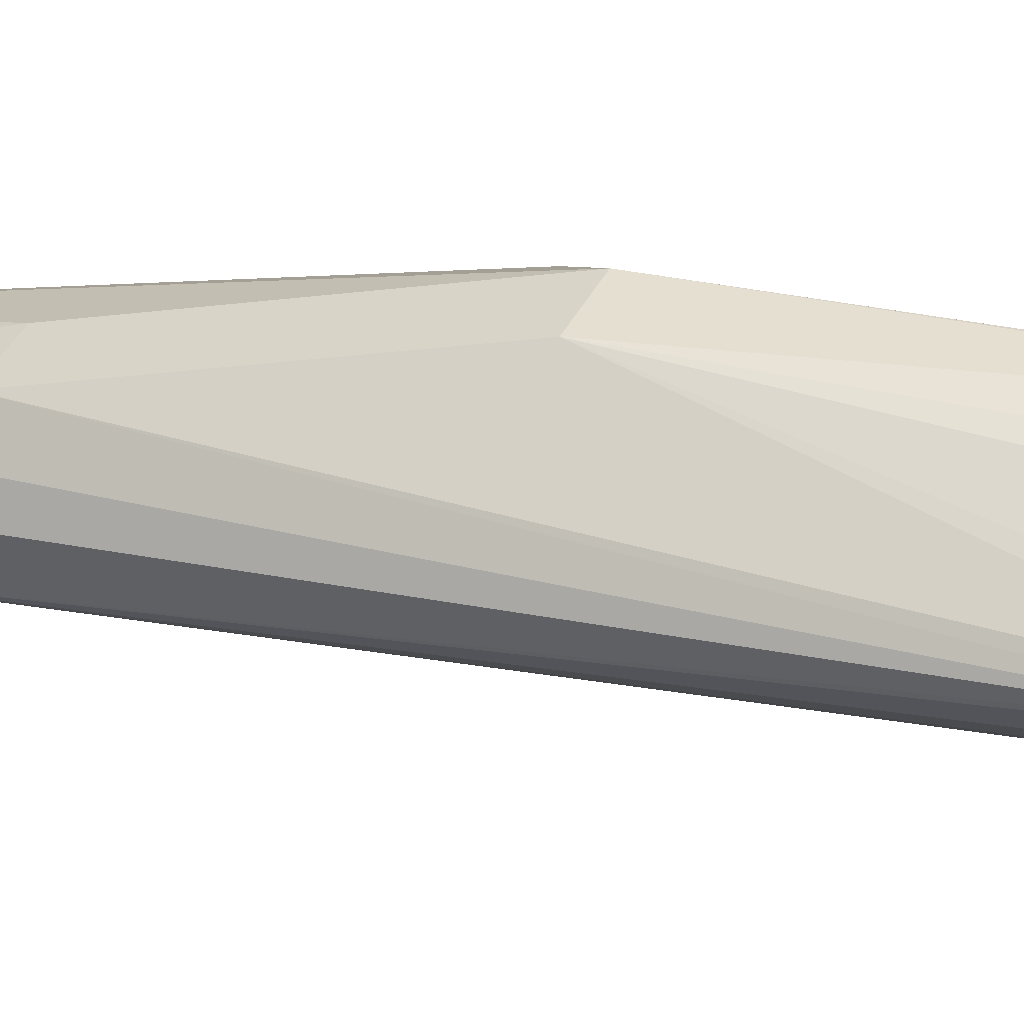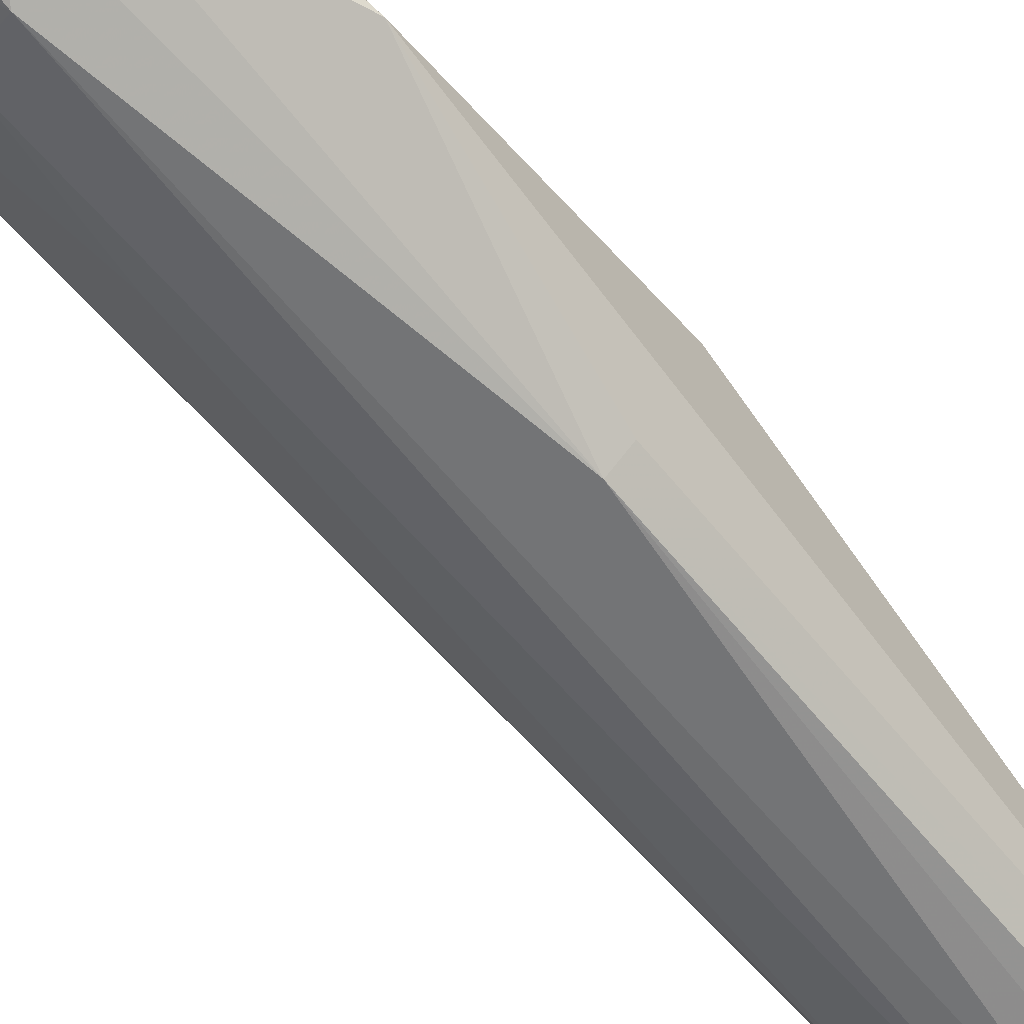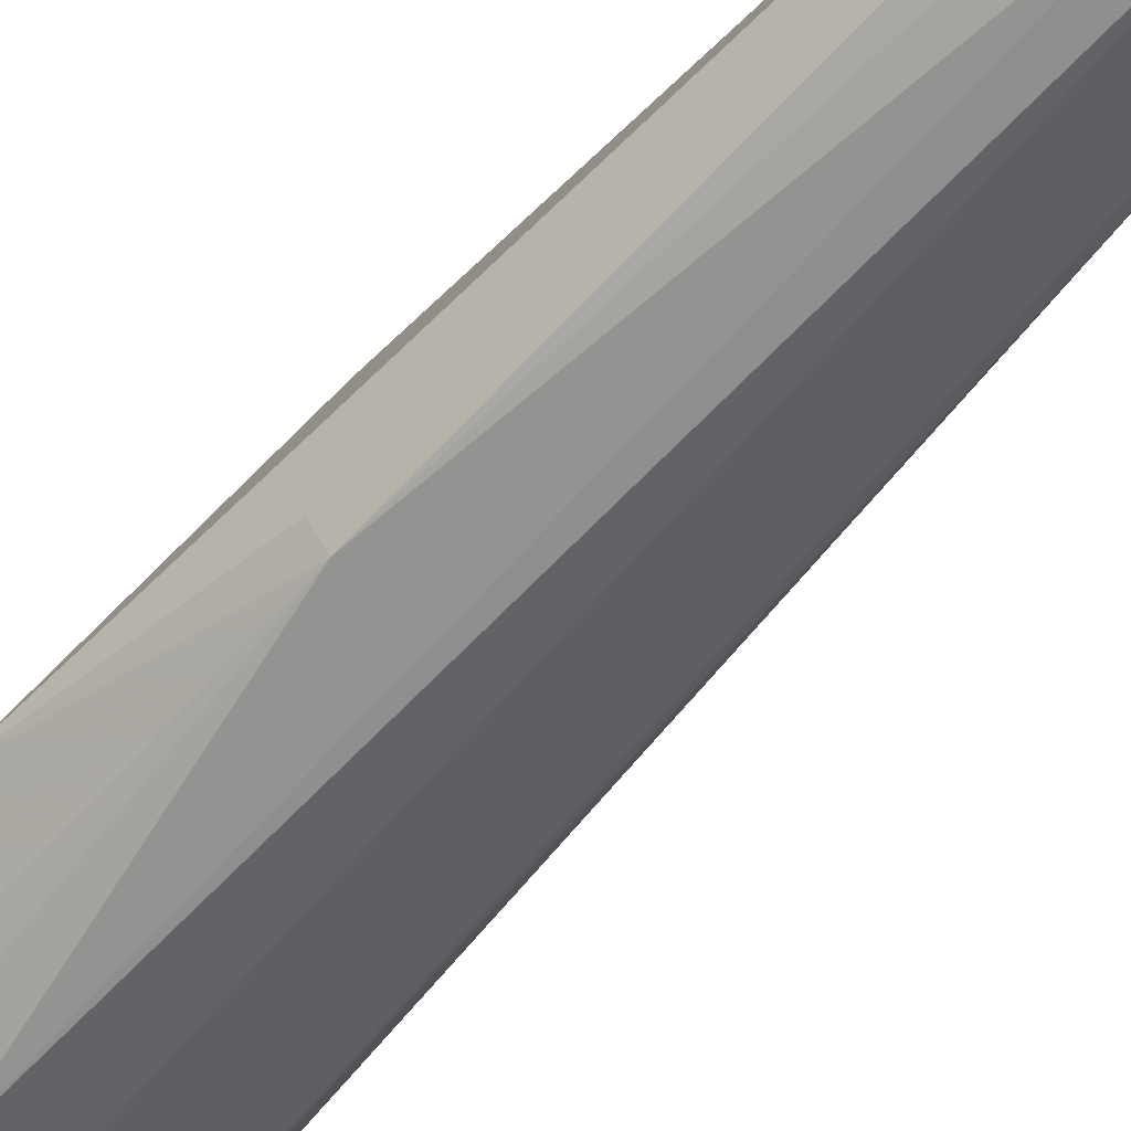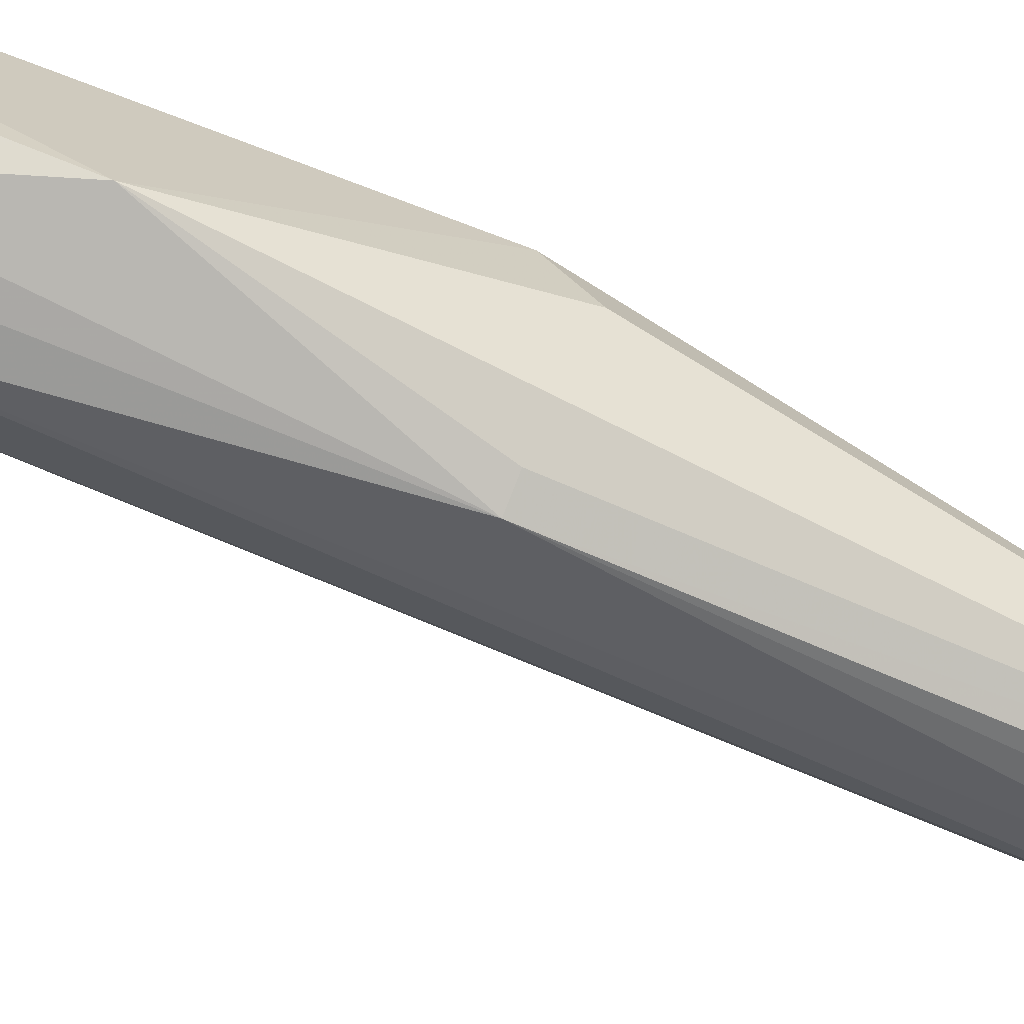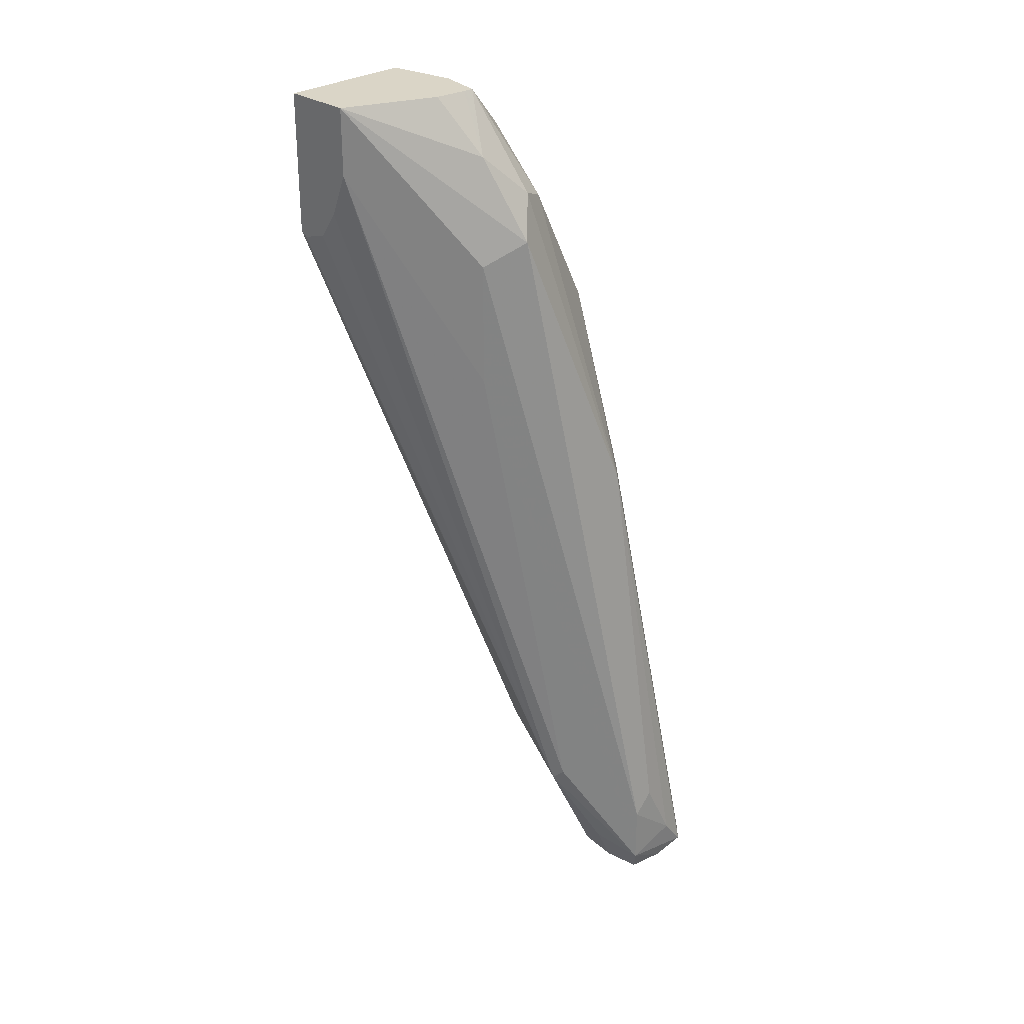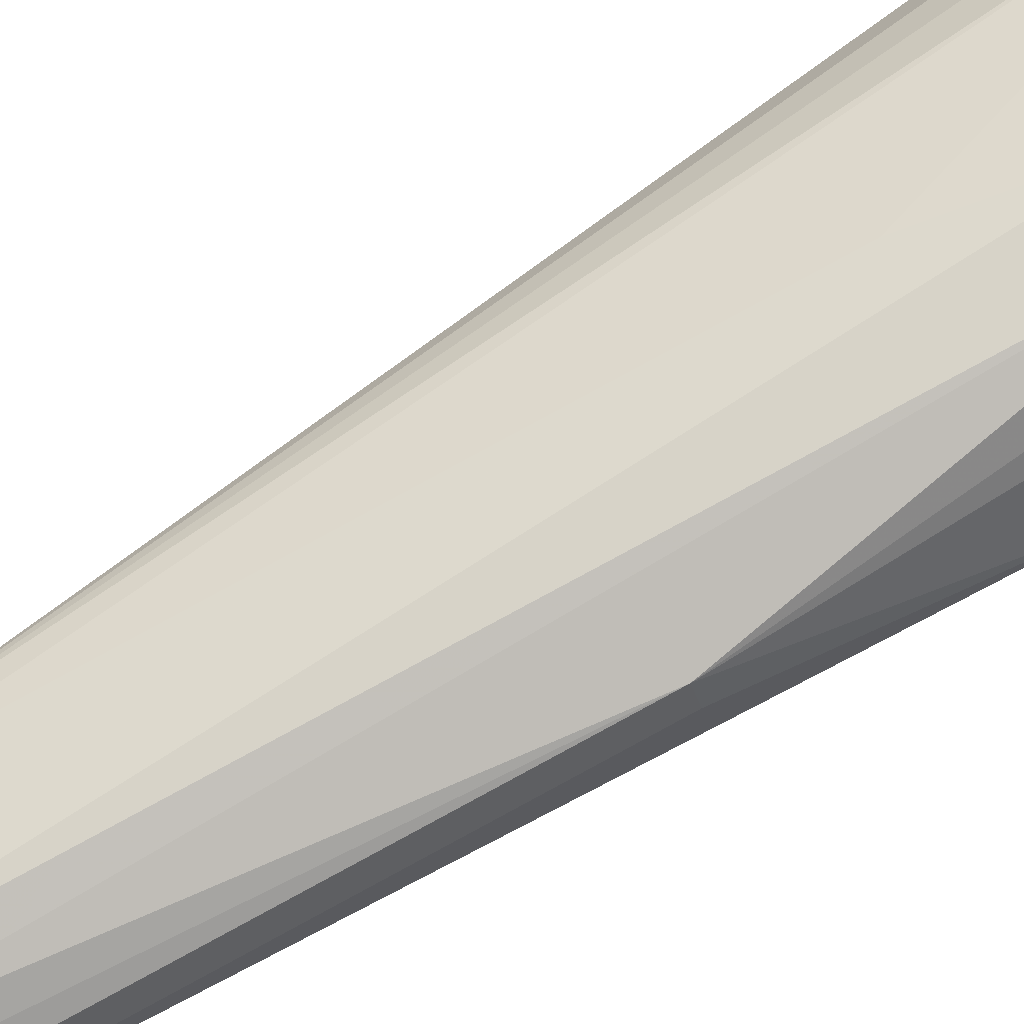
<metadata>
{"format":"obj","ext":"obj","renderer":"f3d","projection":"perspective","resolution":1024,"background":"white","views":[{"elev":67.2,"azim":90.9,"up":"+Z"},{"elev":-53.2,"azim":-147.9,"up":"+Z"},{"elev":-75.7,"azim":-50.4,"up":"+Z"},{"elev":-43.2,"azim":-121.3,"up":"+Z"},{"elev":29.0,"azim":135.4,"up":"+Y"},{"elev":-77.8,"azim":110.3,"up":"+Z"}]}
</metadata>
<code>
v -0.2417 -0.03616 -0.2664
v -0.2786 -0.05437 -0.2922
v -0.2718 -0.03616 -0.2786
v -0.2417 -0.03616 -0.2432
v -0.2417 -0.0583 -0.2665
v -0.2718 -0.08836 -0.299
v -0.2854 -0.08156 -0.3058
v -0.2922 -0.06795 -0.299
v -0.2858 -0.03616 -0.2799
v -0.2824 -0.03616 -0.2797
v -0.2847 -0.03616 -0.2432
v -0.2417 -0.0825 -0.2432
v -0.2417 -0.07246 -0.2607
v -0.2905 -0.2956 -0.316
v -0.2922 -0.2922 -0.3193
v -0.2718 -0.1291 -0.299
v -0.3126 -0.3125 -0.3397
v -0.3193 -0.3057 -0.3397
v -0.3159 -0.1733 -0.321
v -0.3007 -0.07135 -0.2956
v -0.2889 -0.03616 -0.265
v -0.3007 -0.05097 -0.2752
v -0.2847 -0.04009 -0.2432
v -0.2854 -0.03616 -0.2446
v -0.3193 -0.1767 -0.2718
v -0.2417 -0.08397 -0.2454
v -0.2457 -0.08583 -0.2432
v -0.3058 -0.265 -0.2854
v -0.299 -0.2786 -0.2922
v -0.2905 -0.2752 -0.2956
v -0.2417 -0.08153 -0.2543
v -0.3109 -0.3363 -0.316
v -0.3058 -0.3261 -0.3261
v -0.3126 -0.3329 -0.3397
v -0.2417 -0.08397 -0.2455
v -0.3287 -0.3261 -0.3414
v -0.3363 -0.3363 -0.3414
v -0.3414 -0.3363 -0.3363
v -0.321 -0.1733 -0.316
v -0.321 -0.1121 -0.2956
v -0.2767 -0.0736 -0.2432
v -0.3058 -0.1835 -0.265
v -0.3261 -0.1835 -0.2854
v -0.3193 -0.2582 -0.2922
v -0.2711 -0.08192 -0.2432
v -0.2718 -0.1223 -0.2514
v -0.3159 -0.2752 -0.2956
v -0.3126 -0.2922 -0.299
v -0.3159 -0.3363 -0.316
v -0.3227 -0.3431 -0.3295
v -0.3126 -0.3397 -0.3261
v -0.3159 -0.3414 -0.3363
v -0.3261 -0.3397 -0.3397
v -0.3193 -0.3193 -0.3125
f 27 42 28
f 23 25 42
f 27 46 42
f 27 45 46
f 25 28 42
f 25 44 28
f 25 38 44
f 25 43 38
f 24 40 25
f 23 42 41
f 25 40 43
f 19 38 39
f 21 22 24
f 20 40 22
f 19 40 20
f 19 39 40
f 19 37 38
f 19 36 37
f 18 36 19
f 17 36 18
f 17 34 36
f 28 44 47
f 22 40 24
f 28 47 48
f 38 53 50
f 28 49 32
f 15 34 16
f 50 53 52
f 50 52 51
f 48 54 49
f 47 54 48
f 44 54 47
f 42 46 45
f 41 42 45
f 38 43 40
f 38 54 44
f 38 50 49
f 38 40 39
f 37 53 38
f 34 37 36
f 34 53 37
f 34 52 53
f 33 52 34
f 33 51 52
f 32 51 33
f 32 50 51
f 32 49 50
f 29 32 30
f 28 32 29
f 28 48 49
f 14 35 26
f 38 49 54
f 14 34 15
f 4 41 45
f 4 23 41
f 4 11 23
f 2 7 8
f 2 10 3
f 2 9 10
f 2 8 9
f 1 7 2
f 1 6 7
f 1 5 6
f 1 13 5
f 1 35 31
f 1 26 35
f 14 31 35
f 1 12 26
f 1 4 12
f 1 11 4
f 1 24 11
f 1 21 24
f 1 9 21
f 1 10 9
f 1 3 10
f 1 2 3
f 4 45 27
f 4 27 12
f 1 31 13
f 5 14 15
f 5 13 14
f 14 33 34
f 14 32 33
f 14 30 32
f 13 31 14
f 12 14 26
f 12 30 14
f 12 28 29
f 12 27 28
f 11 25 23
f 11 24 25
f 9 22 21
f 12 29 30
f 9 20 22
f 5 16 6
f 6 16 34
f 6 34 17
f 6 17 7
f 7 17 18
f 5 15 16
f 7 19 8
f 8 20 9
f 8 19 20
f 7 18 19

</code>
